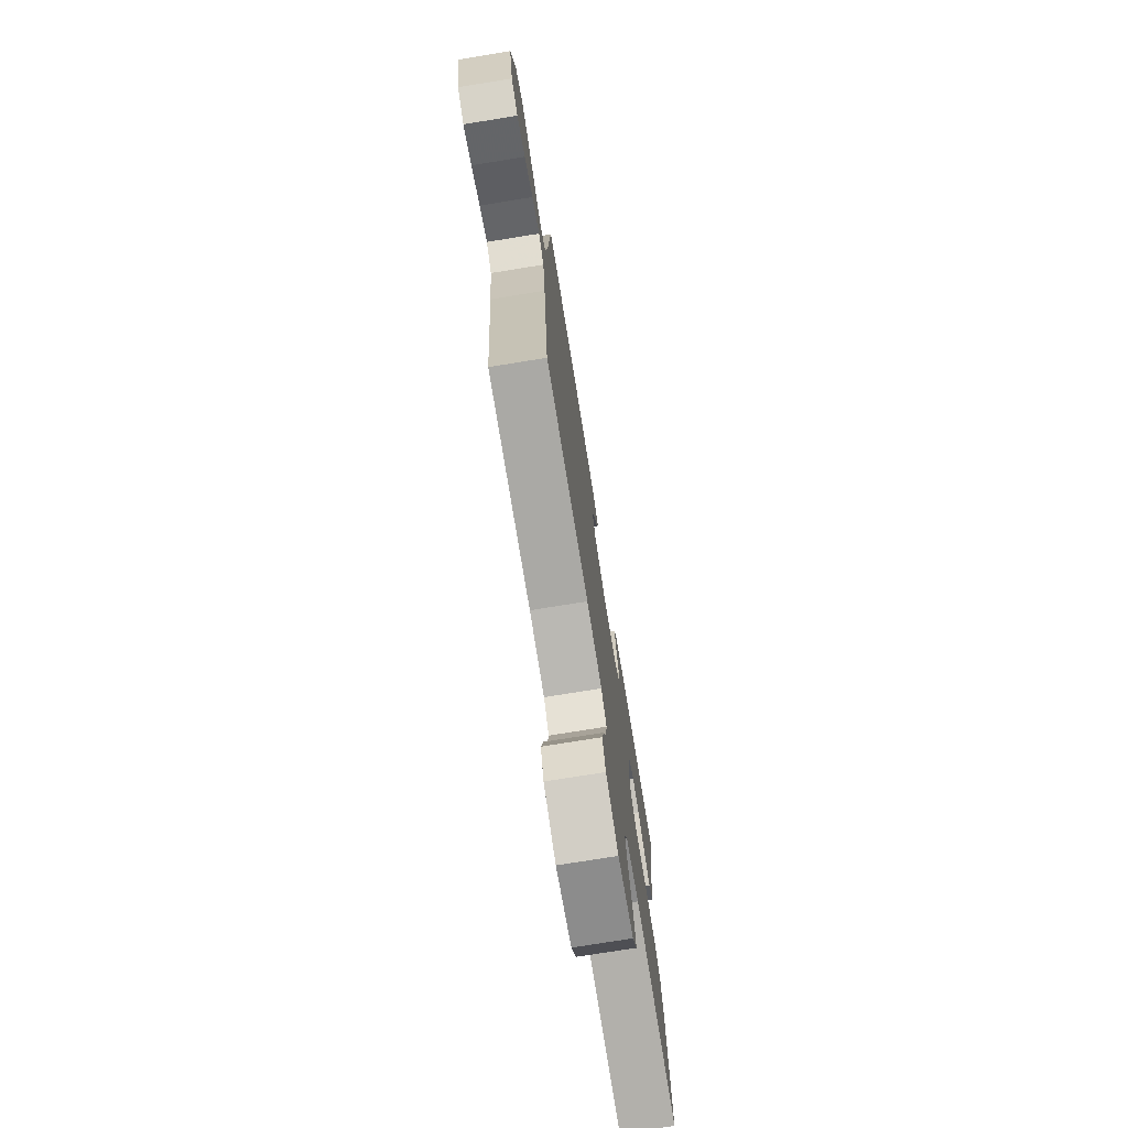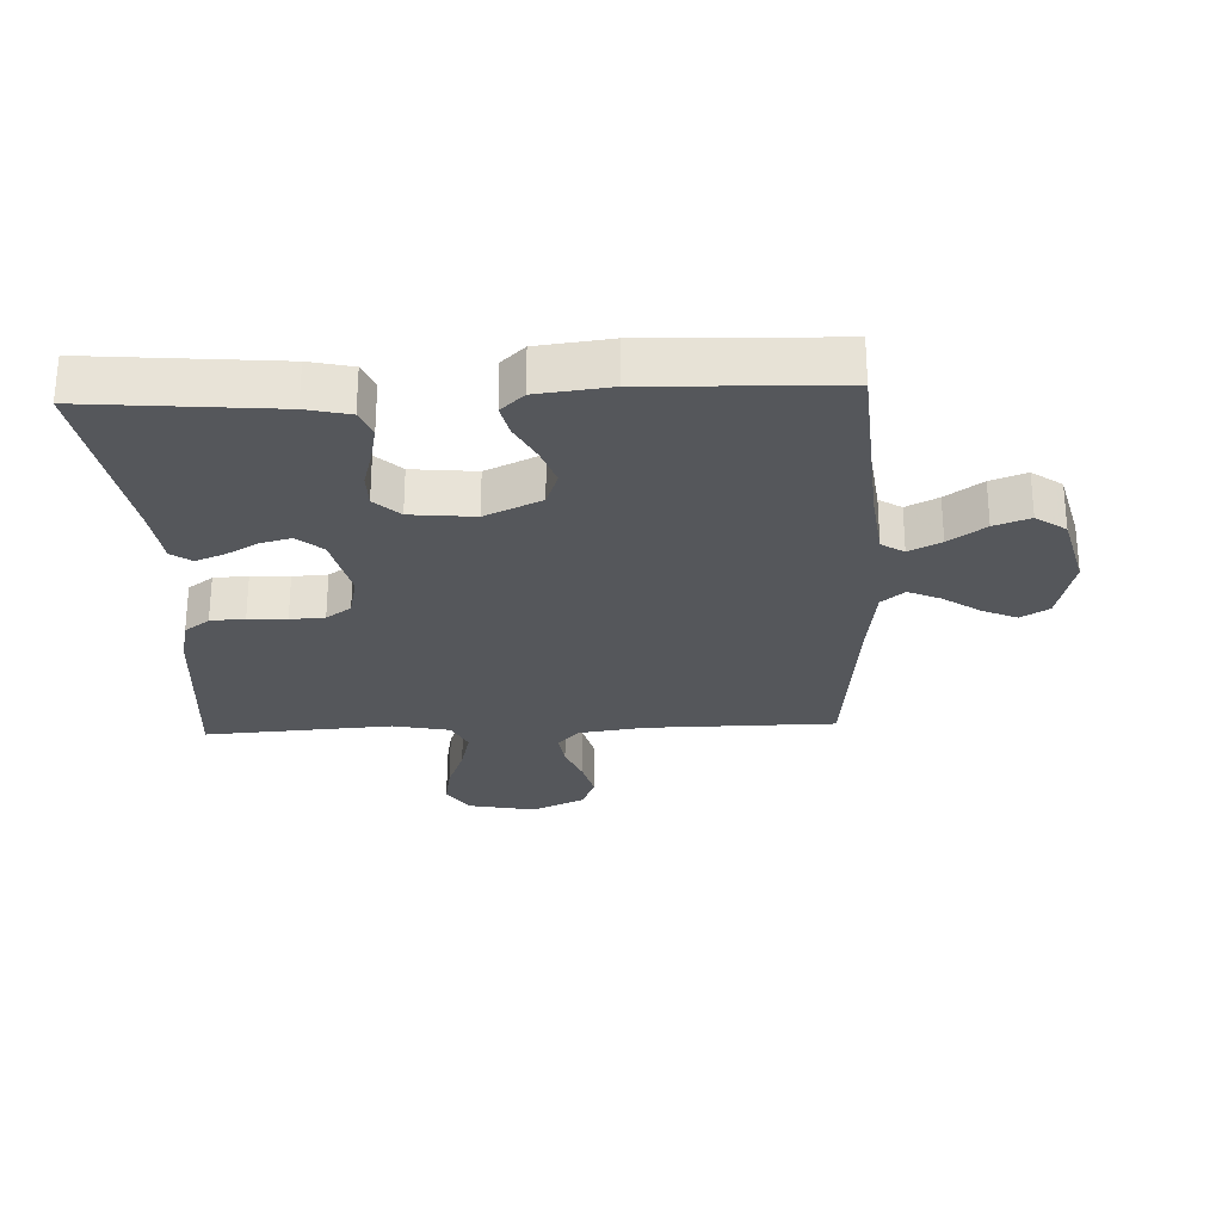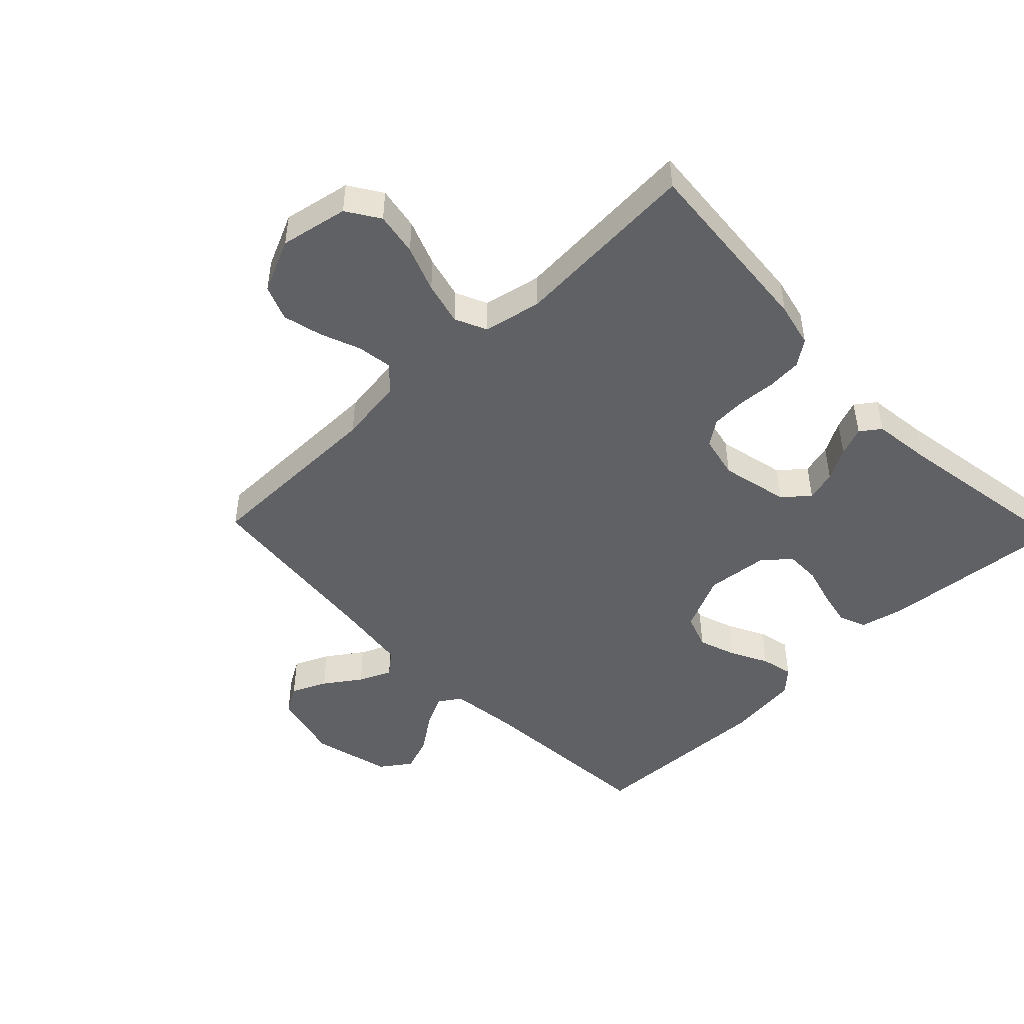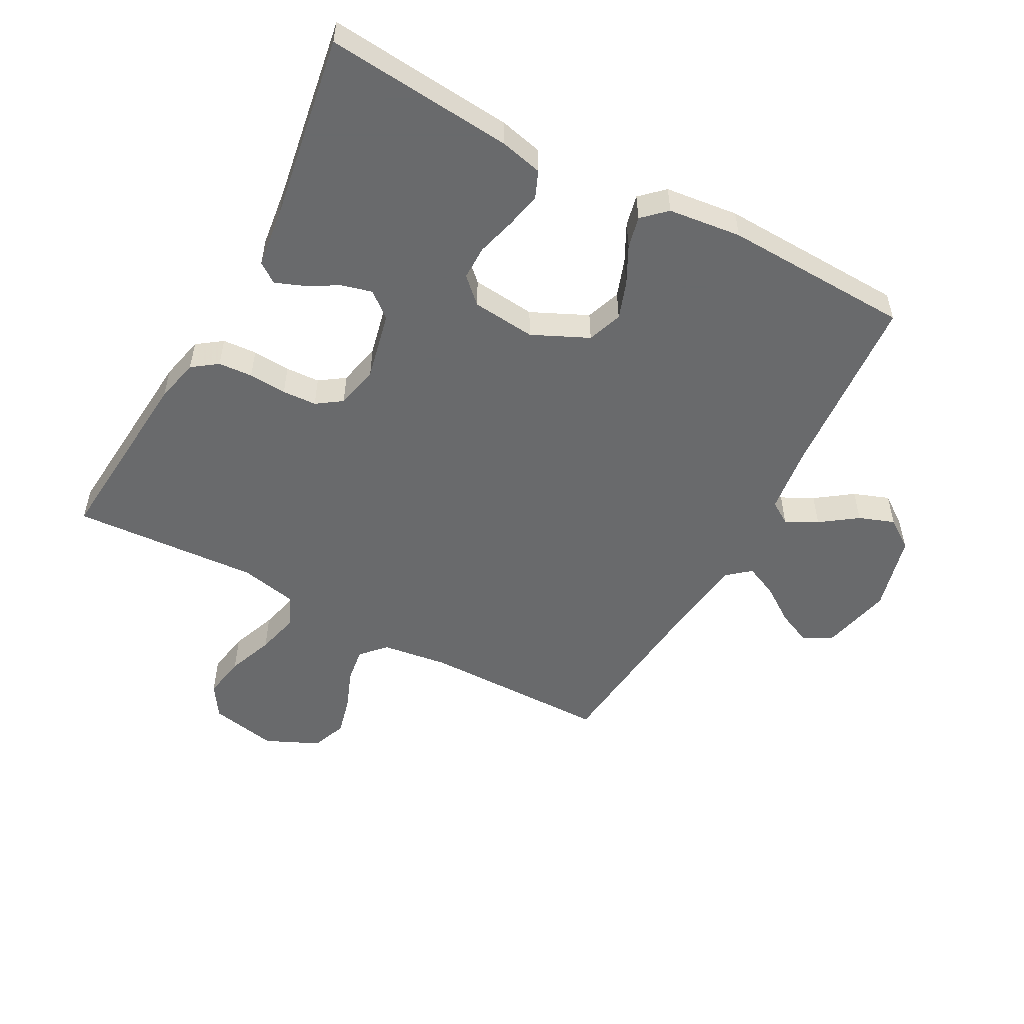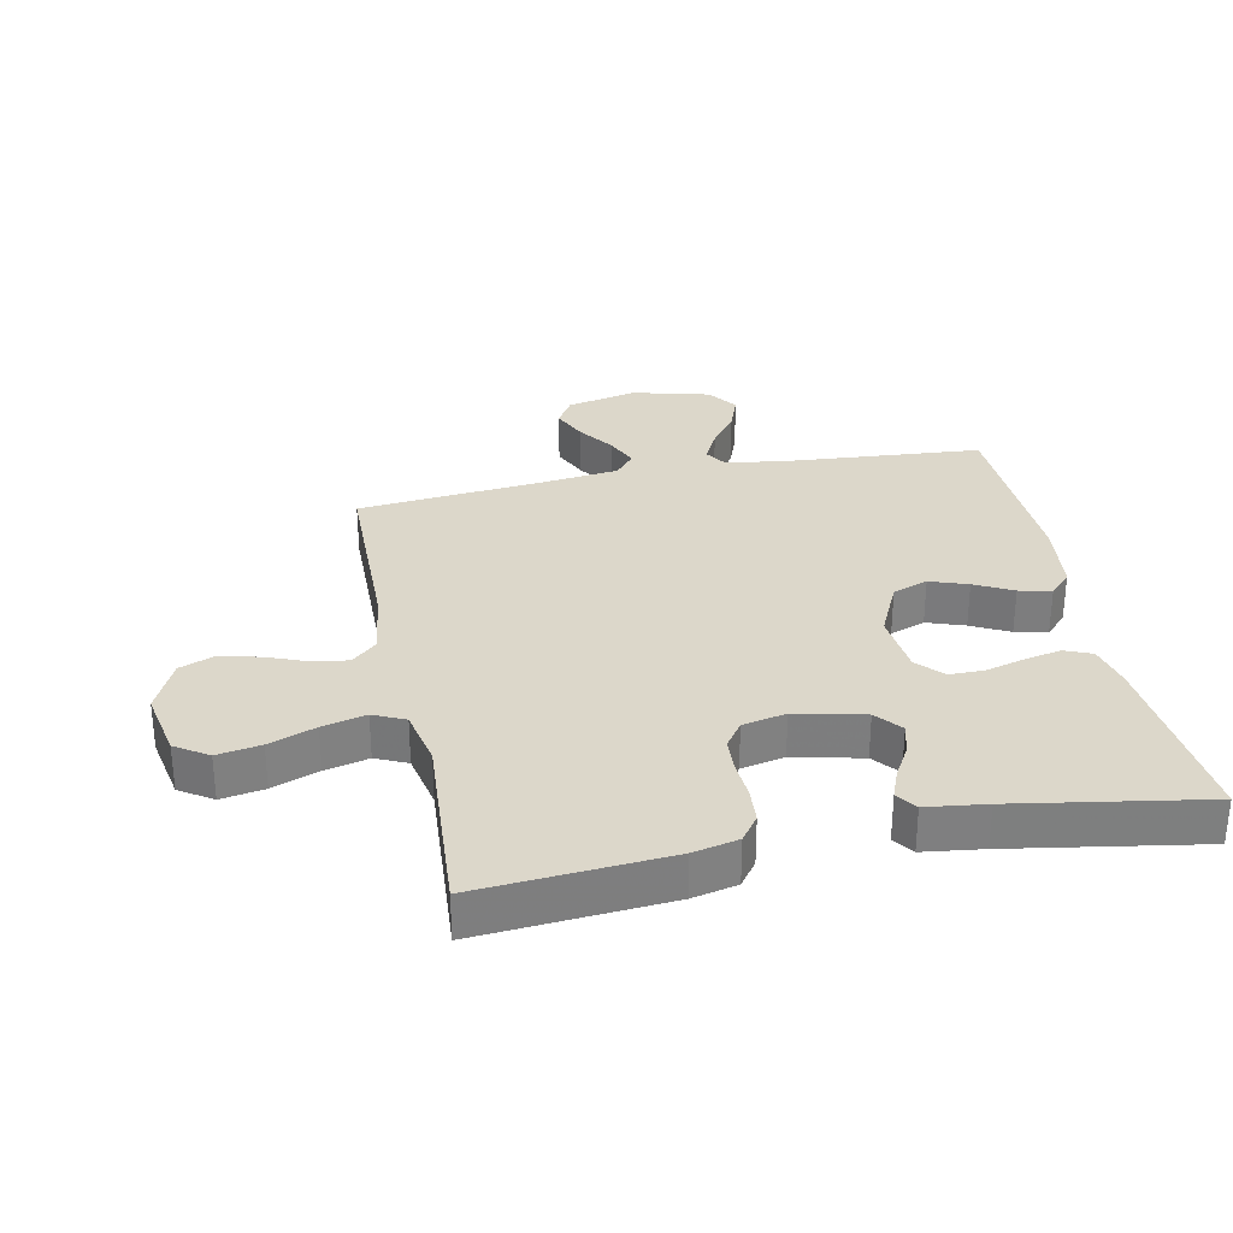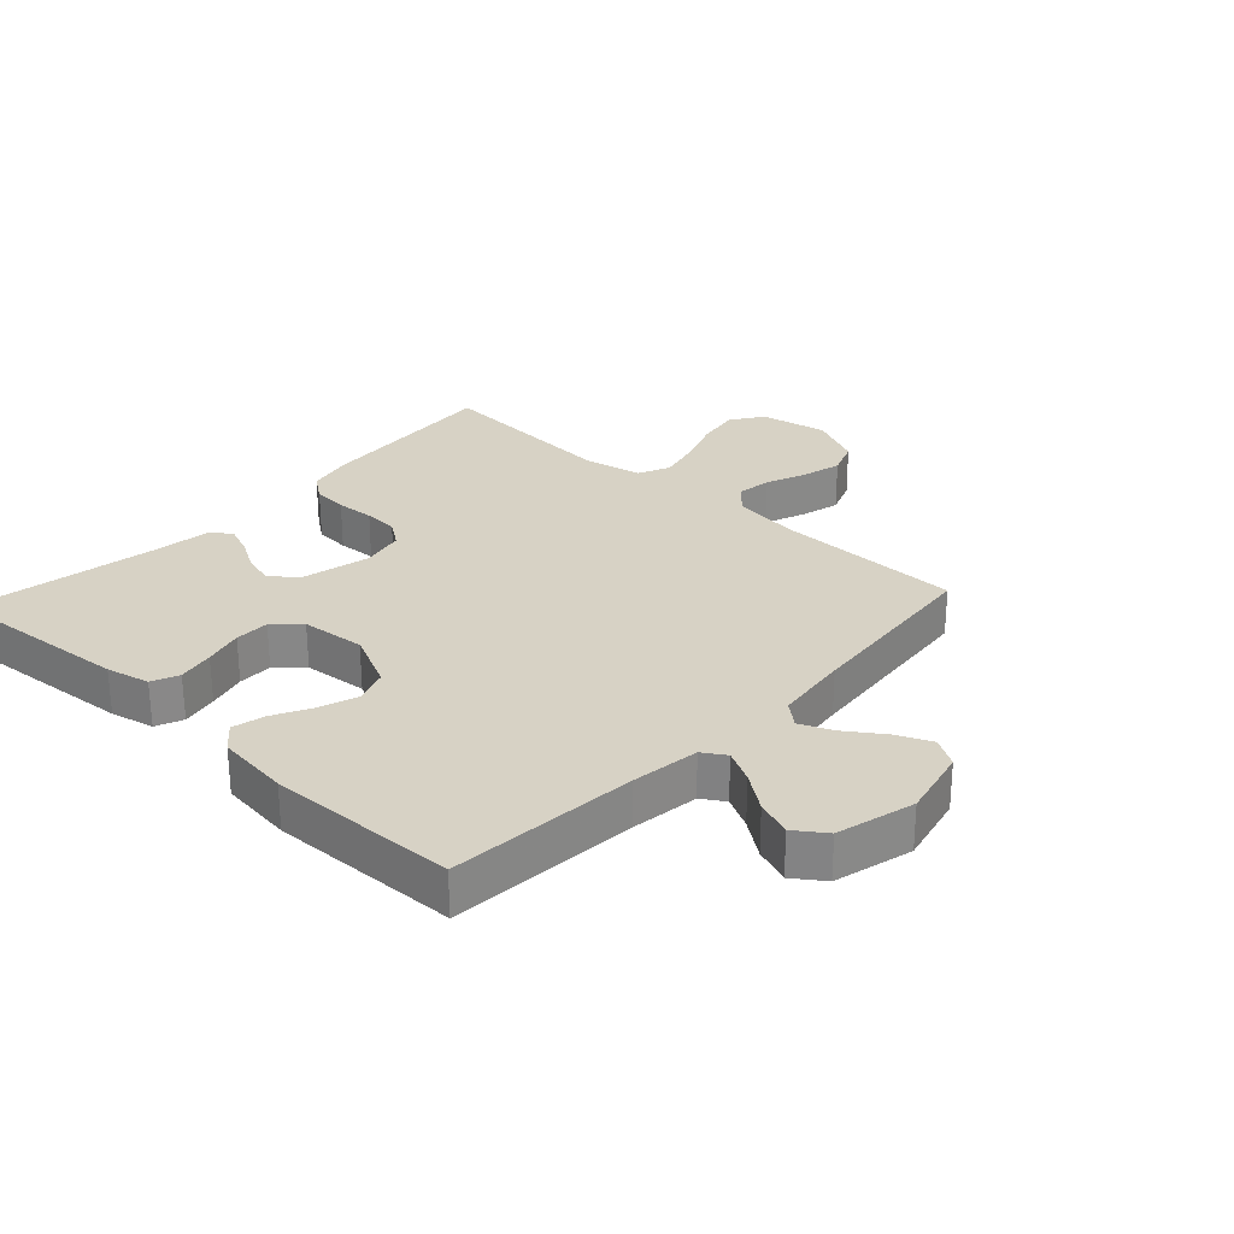
<metadata>
{"format":"obj","ext":"obj","renderer":"f3d","projection":"perspective","resolution":1024,"background":"white","views":[{"elev":-74.9,"azim":99.2,"up":"+Z"},{"elev":-26.9,"azim":2.4,"up":"+Y"},{"elev":-47.4,"azim":-136.2,"up":"+Y"},{"elev":-52.9,"azim":-28.5,"up":"+Y"},{"elev":30.6,"azim":-101.5,"up":"+Y"},{"elev":27.6,"azim":42.9,"up":"+Y"}]}
</metadata>
<code>
v 0.5 0.07 0.5
v 0.523 0.07 0.2
v 0.537 0.07 0.092
v 0.573 0.07 0.069
v 0.624 0.07 0.095
v 0.682 0.07 0.137
v 0.739 0.07 0.158
v 0.787 0.07 0.124
v 0.819 0.07 0
v 0.793 0.07 -0.112
v 0.748 0.07 -0.139
v 0.692 0.07 -0.114
v 0.634 0.07 -0.074
v 0.582 0.07 -0.051
v 0.545 0.07 -0.082
v 0.53 0.07 -0.2
v 0.5 0.07 -0.5
v 0.2 0.07 -0.503
v 0.094 0.07 -0.518
v 0.058 0.07 -0.557
v 0.066 0.07 -0.612
v 0.091 0.07 -0.676
v 0.107 0.07 -0.739
v 0.085 0.07 -0.795
v 0 0.07 -0.834
v -0.108 0.07 -0.813
v -0.142 0.07 -0.761
v -0.13 0.07 -0.692
v -0.102 0.07 -0.618
v -0.085 0.07 -0.549
v -0.108 0.07 -0.499
v -0.2 0.07 -0.48
v -0.5 0.07 -0.5
v -0.476 0.07 -0.2
v -0.46 0.07 -0.129
v -0.42 0.07 -0.1
v -0.365 0.07 -0.096
v -0.304 0.07 -0.1
v -0.249 0.07 -0.097
v -0.209 0.07 -0.069
v -0.194 0.07 0
v -0.219 0.07 0.109
v -0.26 0.07 0.143
v -0.309 0.07 0.13
v -0.36 0.07 0.101
v -0.406 0.07 0.083
v -0.438 0.07 0.106
v -0.45 0.07 0.2
v -0.5 0.07 0.5
v -0.2 0.07 0.474
v -0.131 0.07 0.458
v -0.113 0.07 0.415
v -0.125 0.07 0.357
v -0.142 0.07 0.295
v -0.142 0.07 0.24
v -0.102 0.07 0.202
v 0 0.07 0.192
v 0.09 0.07 0.234
v 0.11 0.07 0.29
v 0.089 0.07 0.35
v 0.058 0.07 0.41
v 0.046 0.07 0.461
v 0.083 0.07 0.496
v 0.2 0.07 0.51
v 0.5 0 0.5
v 0.523 0 0.2
v 0.537 0 0.092
v 0.573 0 0.069
v 0.624 0 0.095
v 0.682 0 0.137
v 0.739 0 0.158
v 0.787 0 0.124
v 0.819 0 0
v 0.793 0 -0.112
v 0.748 0 -0.139
v 0.692 0 -0.114
v 0.634 0 -0.074
v 0.582 0 -0.051
v 0.545 0 -0.082
v 0.53 0 -0.2
v 0.5 0 -0.5
v 0.2 0 -0.503
v 0.094 0 -0.518
v 0.058 0 -0.557
v 0.066 0 -0.612
v 0.091 0 -0.676
v 0.107 0 -0.739
v 0.085 0 -0.795
v 0 0 -0.834
v -0.108 0 -0.813
v -0.142 0 -0.761
v -0.13 0 -0.692
v -0.102 0 -0.618
v -0.085 0 -0.549
v -0.108 0 -0.499
v -0.2 0 -0.48
v -0.5 0 -0.5
v -0.476 0 -0.2
v -0.46 0 -0.129
v -0.42 0 -0.1
v -0.365 0 -0.096
v -0.304 0 -0.1
v -0.249 0 -0.097
v -0.209 0 -0.069
v -0.194 0 0
v -0.219 0 0.109
v -0.26 0 0.143
v -0.309 0 0.13
v -0.36 0 0.101
v -0.406 0 0.083
v -0.438 0 0.106
v -0.45 0 0.2
v -0.5 0 0.5
v -0.2 0 0.474
v -0.131 0 0.458
v -0.113 0 0.415
v -0.125 0 0.357
v -0.142 0 0.295
v -0.142 0 0.24
v -0.102 0 0.202
v 0 0 0.192
v 0.09 0 0.234
v 0.11 0 0.29
v 0.089 0 0.35
v 0.058 0 0.41
v 0.046 0 0.461
v 0.083 0 0.496
v 0.2 0 0.51
f 64 1 2
f 63 64 2
f 62 63 2
f 61 62 2
f 60 61 2
f 59 60 2 3
f 58 59 3 4
f 57 58 4
f 56 57 4
f 52 53 54
f 51 52 54
f 50 51 54
f 49 50 54
f 48 49 54
f 48 54 55
f 47 48 55
f 46 47 55
f 45 46 55
f 44 45 55
f 43 44 55 56
f 36 37 38
f 35 36 38
f 34 35 38
f 33 34 38
f 32 33 38
f 31 32 38 39
f 30 31 39 40
f 27 28 29
f 26 27 29
f 25 26 29
f 24 25 29
f 23 24 29
f 22 23 29
f 21 22 29
f 20 21 29 30
f 30 40 41
f 20 30 41
f 19 20 41
f 16 17 18
f 19 41 42
f 18 19 42
f 16 18 42
f 15 16 42
f 11 12 13
f 10 11 13
f 9 10 13
f 8 9 13
f 7 8 13
f 6 7 13
f 5 6 13
f 4 5 13 14
f 42 43 56
f 15 42 56
f 14 15 56
f 4 14 56
f 66 65 128
f 66 128 127
f 66 127 126
f 66 126 125
f 66 125 124
f 67 66 124 123
f 68 67 123 122
f 68 122 121
f 68 121 120
f 118 117 116
f 118 116 115
f 118 115 114
f 118 114 113
f 118 113 112
f 119 118 112
f 119 112 111
f 119 111 110
f 119 110 109
f 119 109 108
f 120 119 108 107
f 102 101 100
f 102 100 99
f 102 99 98
f 102 98 97
f 102 97 96
f 103 102 96 95
f 104 103 95 94
f 93 92 91
f 93 91 90
f 93 90 89
f 93 89 88
f 93 88 87
f 93 87 86
f 93 86 85
f 94 93 85 84
f 105 104 94
f 105 94 84
f 105 84 83
f 82 81 80
f 106 105 83
f 106 83 82
f 106 82 80
f 106 80 79
f 77 76 75
f 77 75 74
f 77 74 73
f 77 73 72
f 77 72 71
f 77 71 70
f 77 70 69
f 78 77 69 68
f 120 107 106
f 120 106 79
f 120 79 78
f 120 78 68
f 1 65 66 2
f 2 66 67 3
f 3 67 68 4
f 4 68 69 5
f 5 69 70 6
f 6 70 71 7
f 7 71 72 8
f 8 72 73 9
f 9 73 74 10
f 10 74 75 11
f 11 75 76 12
f 12 76 77 13
f 13 77 78 14
f 14 78 79 15
f 15 79 80 16
f 16 80 81 17
f 17 81 82 18
f 18 82 83 19
f 19 83 84 20
f 20 84 85 21
f 21 85 86 22
f 22 86 87 23
f 23 87 88 24
f 24 88 89 25
f 25 89 90 26
f 26 90 91 27
f 27 91 92 28
f 28 92 93 29
f 29 93 94 30
f 30 94 95 31
f 31 95 96 32
f 32 96 97 33
f 33 97 98 34
f 34 98 99 35
f 35 99 100 36
f 36 100 101 37
f 37 101 102 38
f 38 102 103 39
f 39 103 104 40
f 40 104 105 41
f 41 105 106 42
f 42 106 107 43
f 43 107 108 44
f 44 108 109 45
f 45 109 110 46
f 46 110 111 47
f 47 111 112 48
f 48 112 113 49
f 49 113 114 50
f 50 114 115 51
f 51 115 116 52
f 52 116 117 53
f 53 117 118 54
f 54 118 119 55
f 55 119 120 56
f 56 120 121 57
f 57 121 122 58
f 58 122 123 59
f 59 123 124 60
f 60 124 125 61
f 61 125 126 62
f 62 126 127 63
f 63 127 128 64
f 64 128 65 1

</code>
